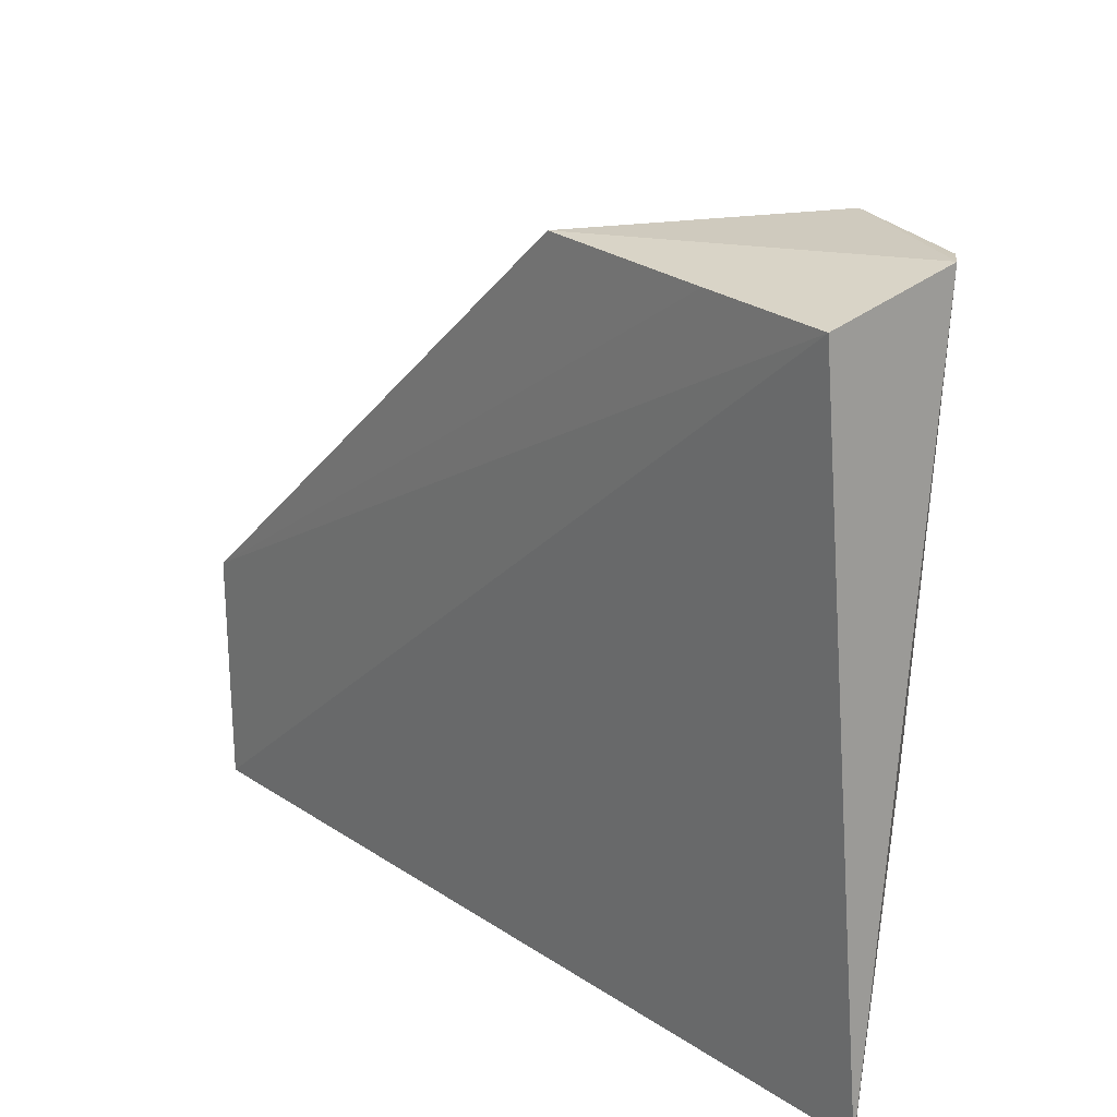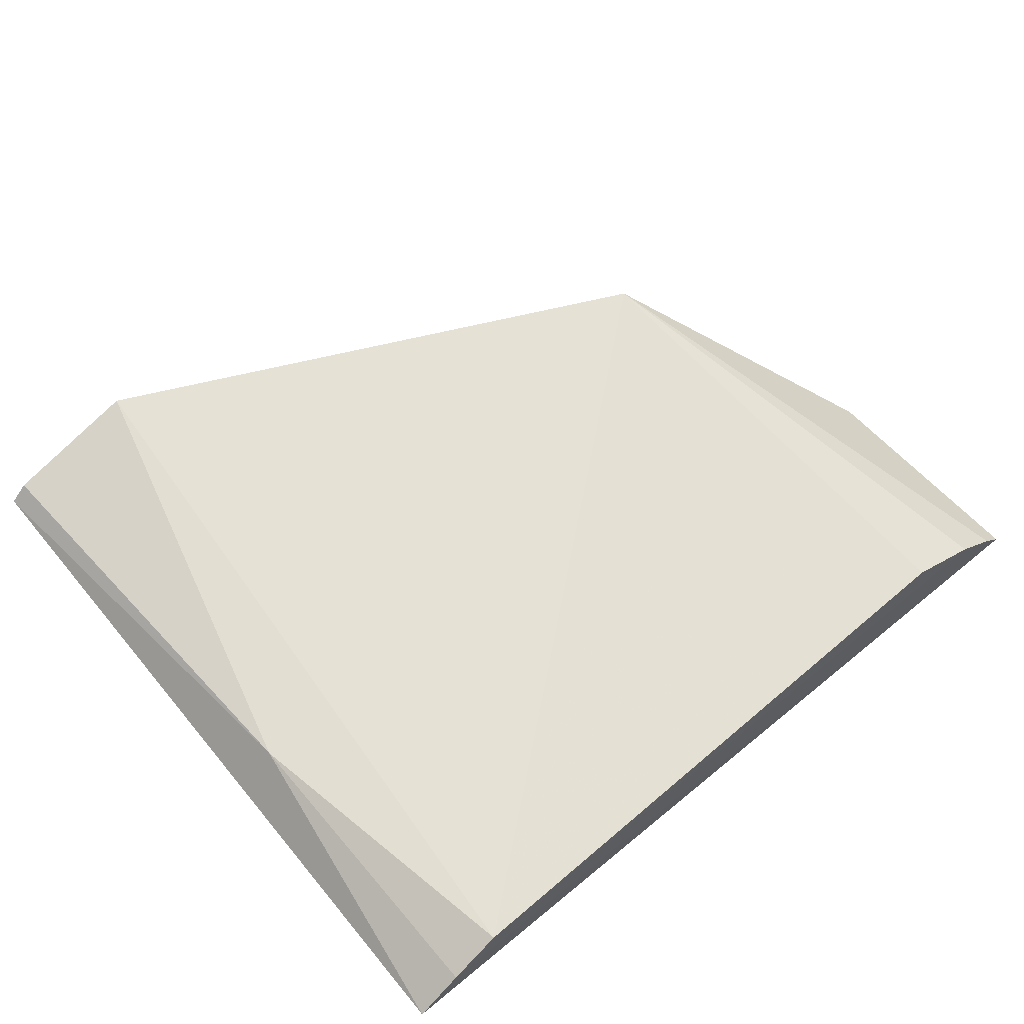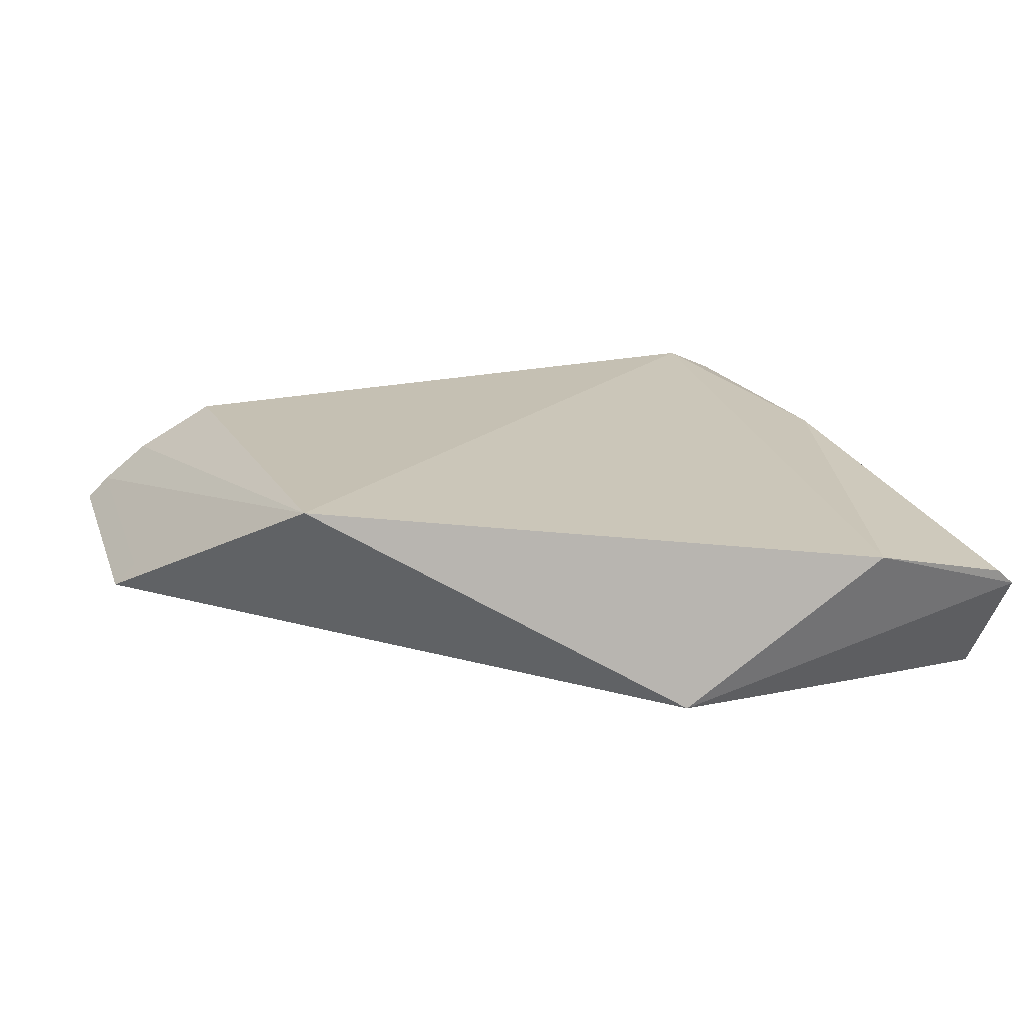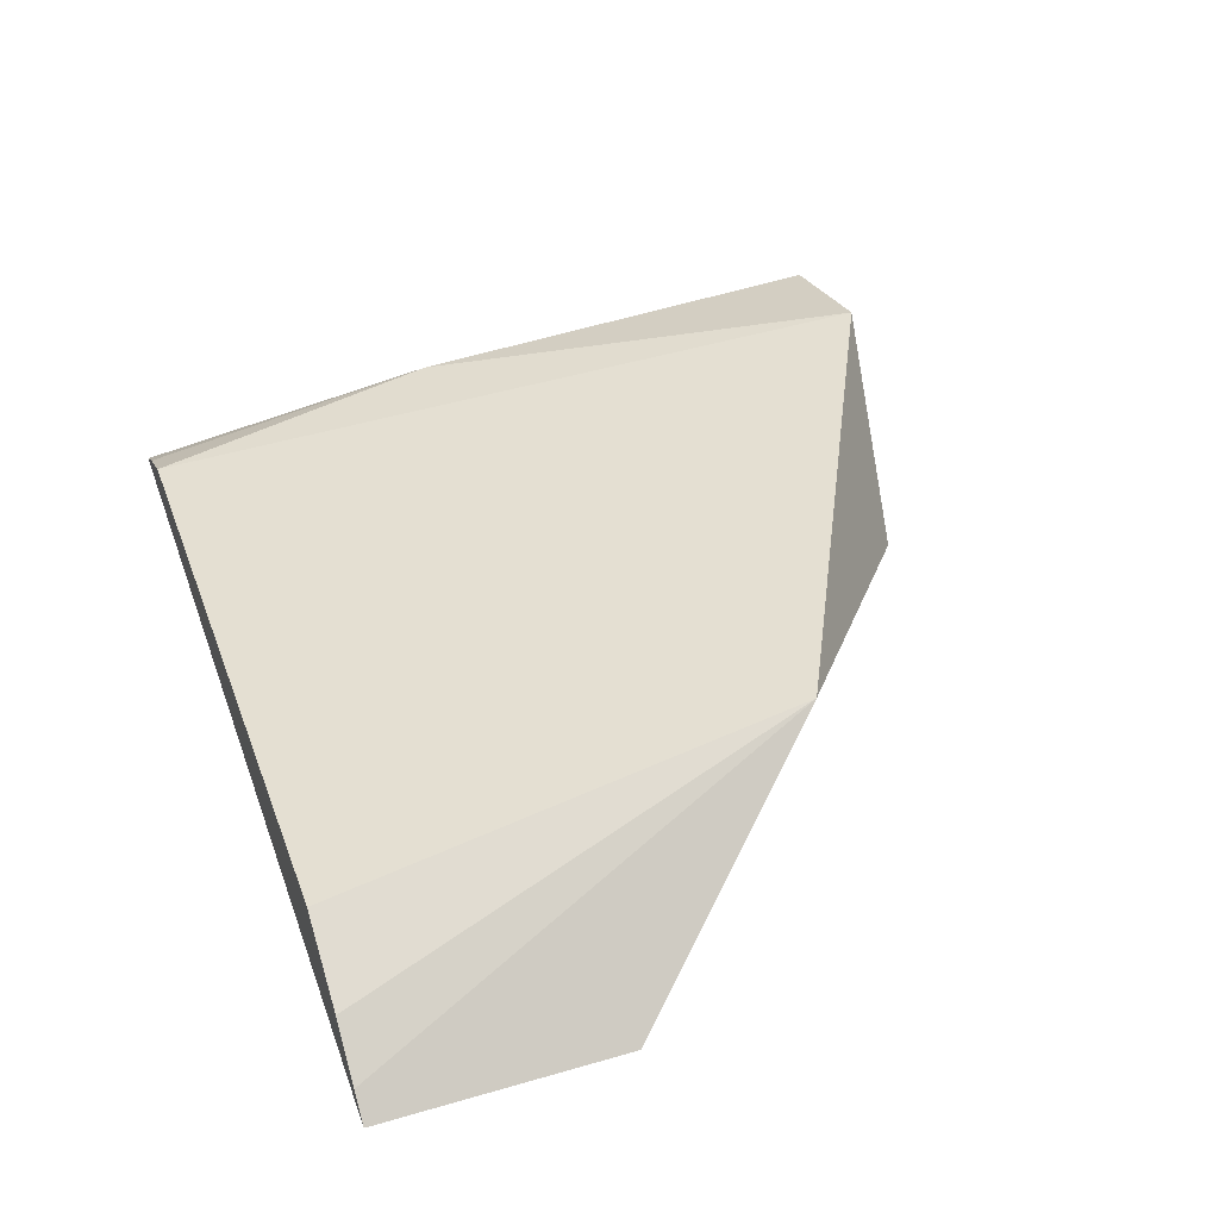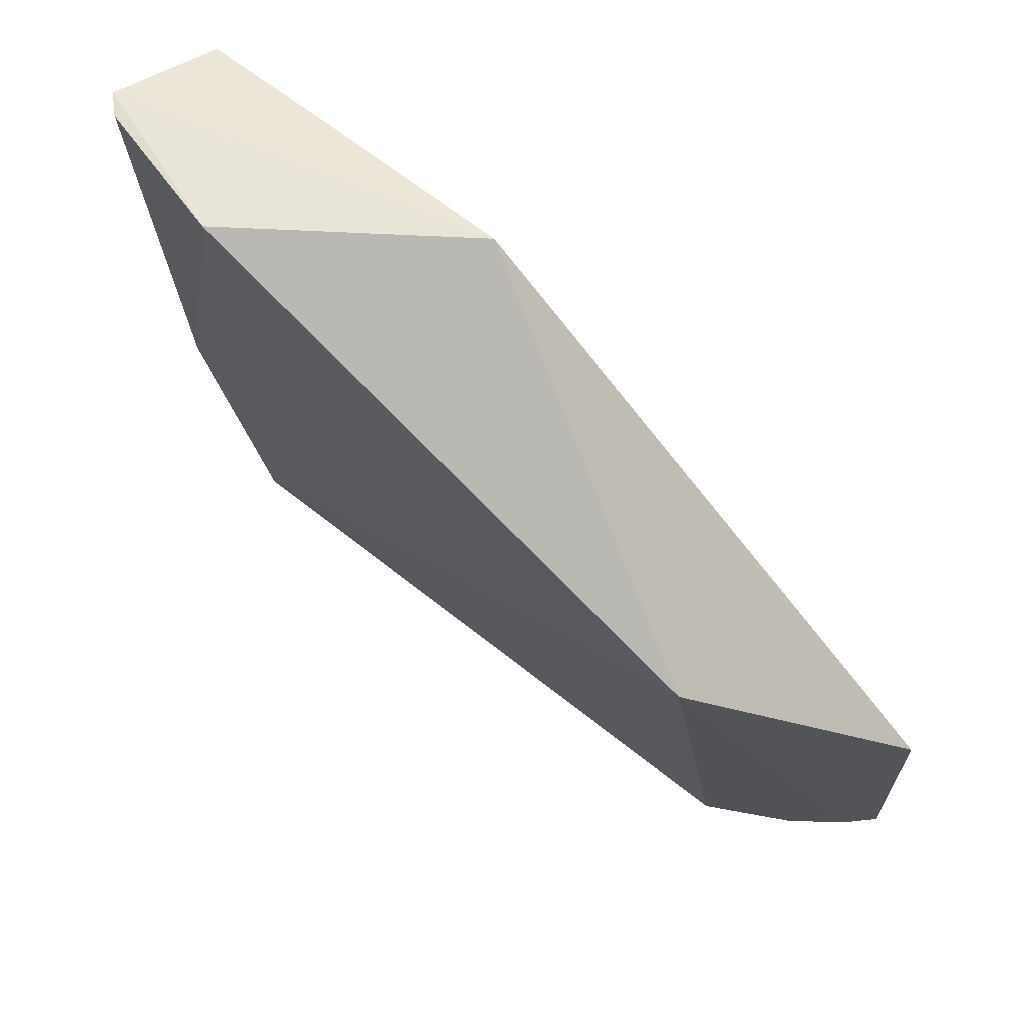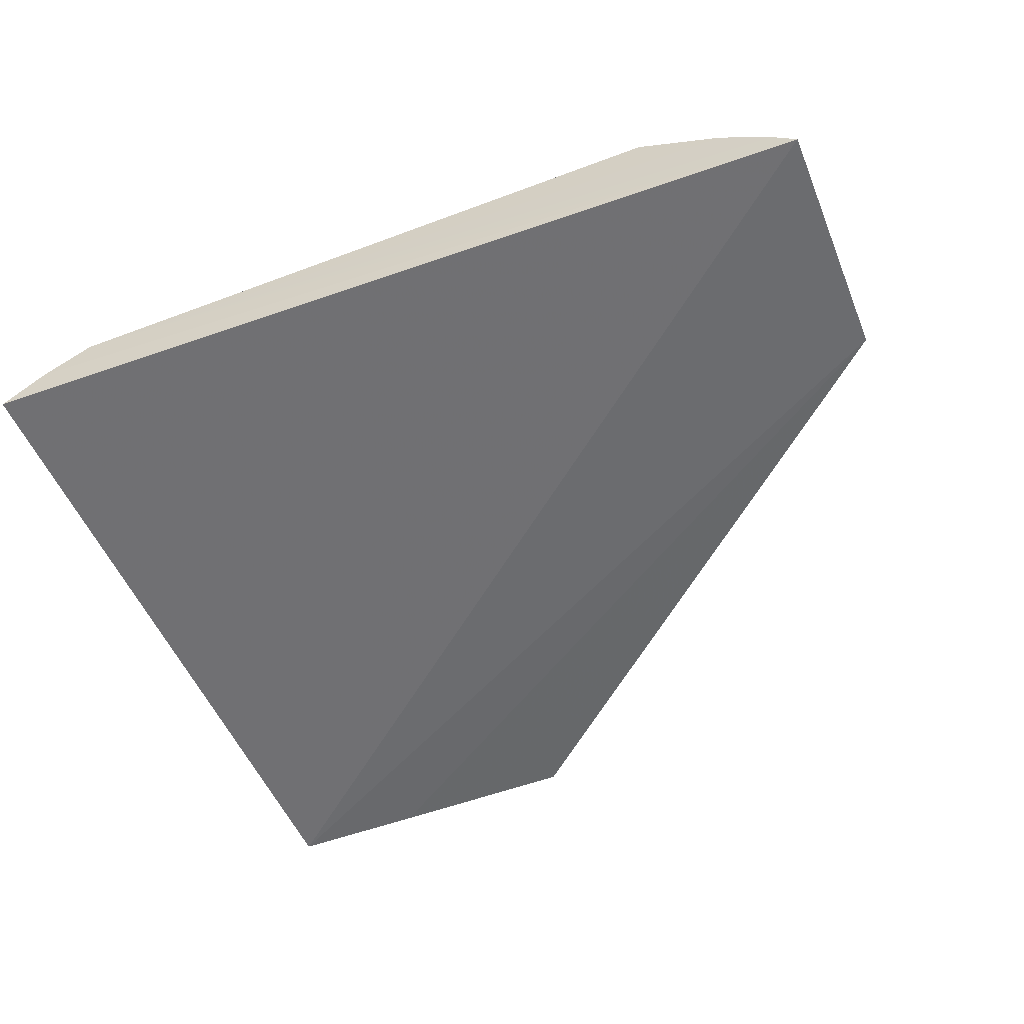
<metadata>
{"format":"obj","ext":"obj","renderer":"f3d","projection":"perspective","resolution":1024,"background":"white","views":[{"elev":23.0,"azim":50.7,"up":"+Z"},{"elev":59.4,"azim":138.9,"up":"+Y"},{"elev":26.7,"azim":-17.9,"up":"+Y"},{"elev":41.7,"azim":-109.4,"up":"+Y"},{"elev":65.8,"azim":-141.9,"up":"+Z"},{"elev":-53.8,"azim":-158.2,"up":"+Y"}]}
</metadata>
<code>
v 0.01825 0.04837 0.1433
v 0.01731 0.0434 0.1416
v 0.01893 0.04501 0.11
v -0.02105 0.04321 0.11
v -0.01285 0.051 0.1311
v 0.002577 0.0436 0.1419
v 0.0146 0.04757 0.1099
v 0.01132 0.05084 0.1433
v -0.02105 0.04318 0.1209
v 0.01694 0.04852 0.1235
v 0.01688 0.04639 0.1099
v -0.01401 0.04788 0.11
v -0.01998 0.04423 0.11
v 0.01115 0.04346 0.1417
v 0.01746 0.04914 0.1433
v -0.01997 0.04422 0.1209
v -0.01778 0.04591 0.11
f 1 2 3
f 3 2 4
f 8 6 1
f 8 5 6
f 8 7 5
f 9 6 5
f 9 4 2
f 10 1 3
f 10 7 8
f 11 3 4
f 11 4 7
f 11 10 3
f 11 7 10
f 12 5 7
f 13 4 9
f 13 7 4
f 14 9 2
f 14 6 9
f 14 2 1
f 14 1 6
f 15 10 8
f 15 8 1
f 15 1 10
f 16 13 9
f 16 9 5
f 16 5 13
f 17 13 5
f 17 5 12
f 17 12 7
f 17 7 13

</code>
